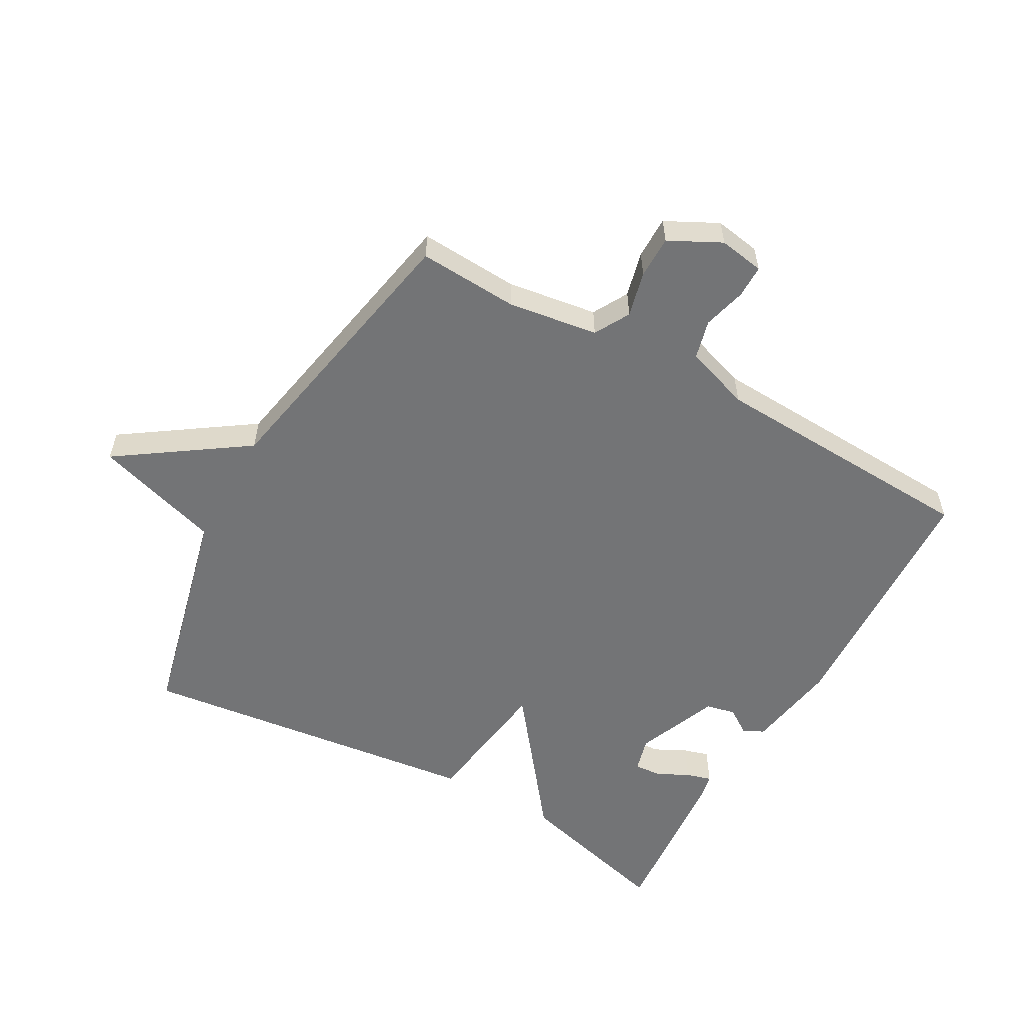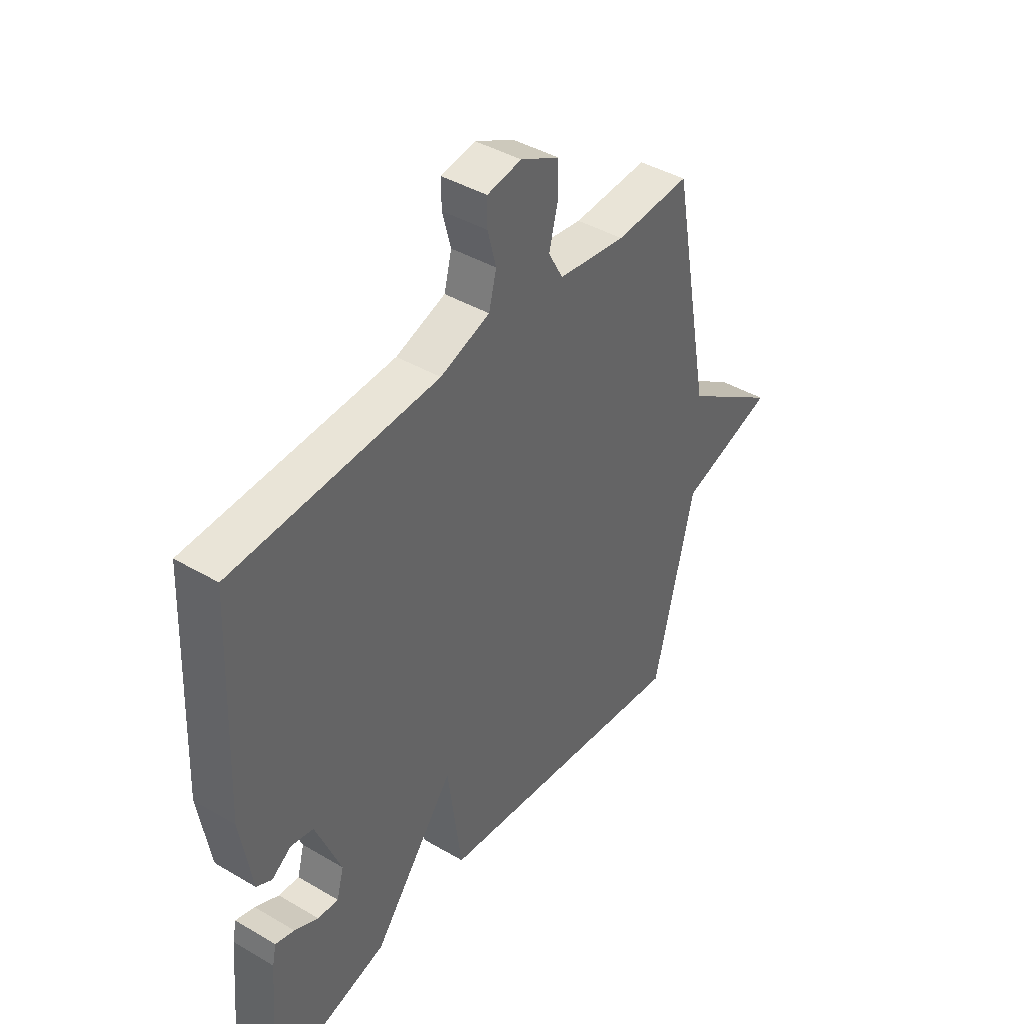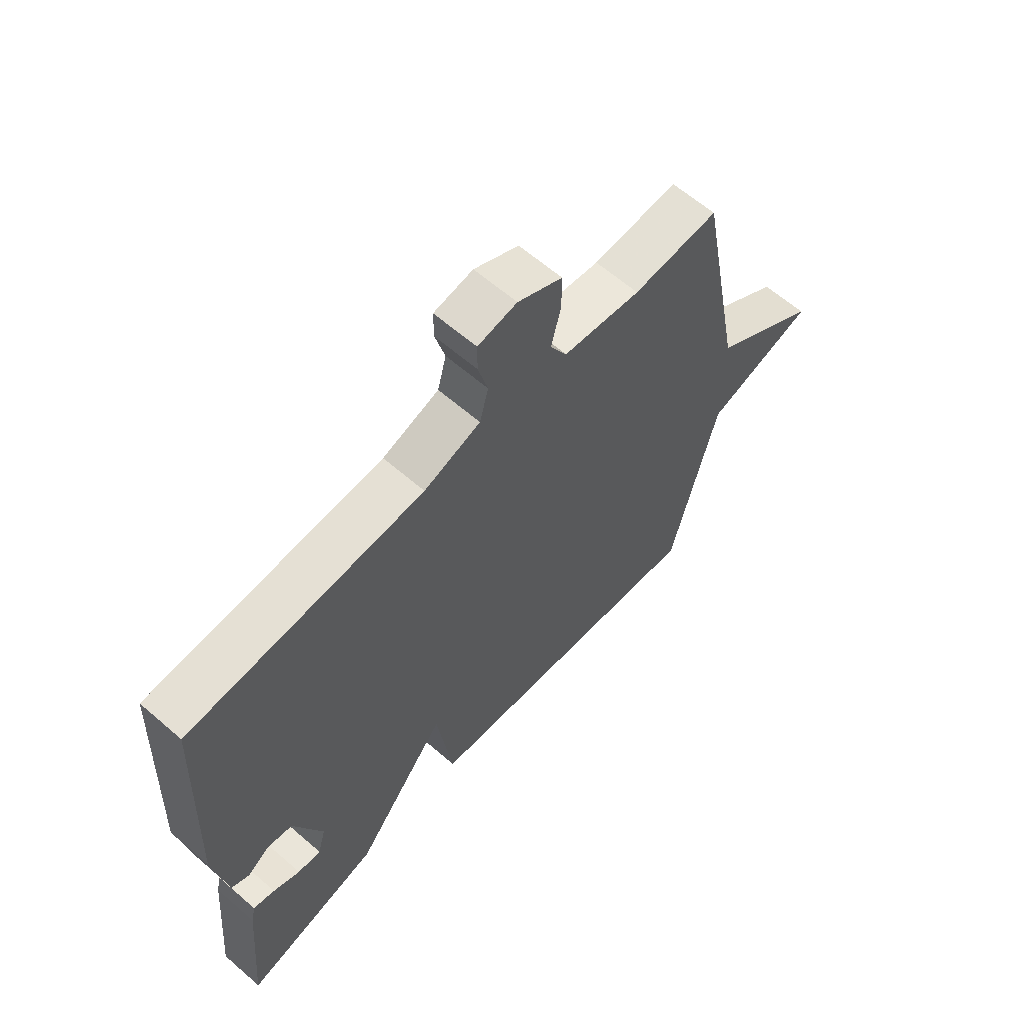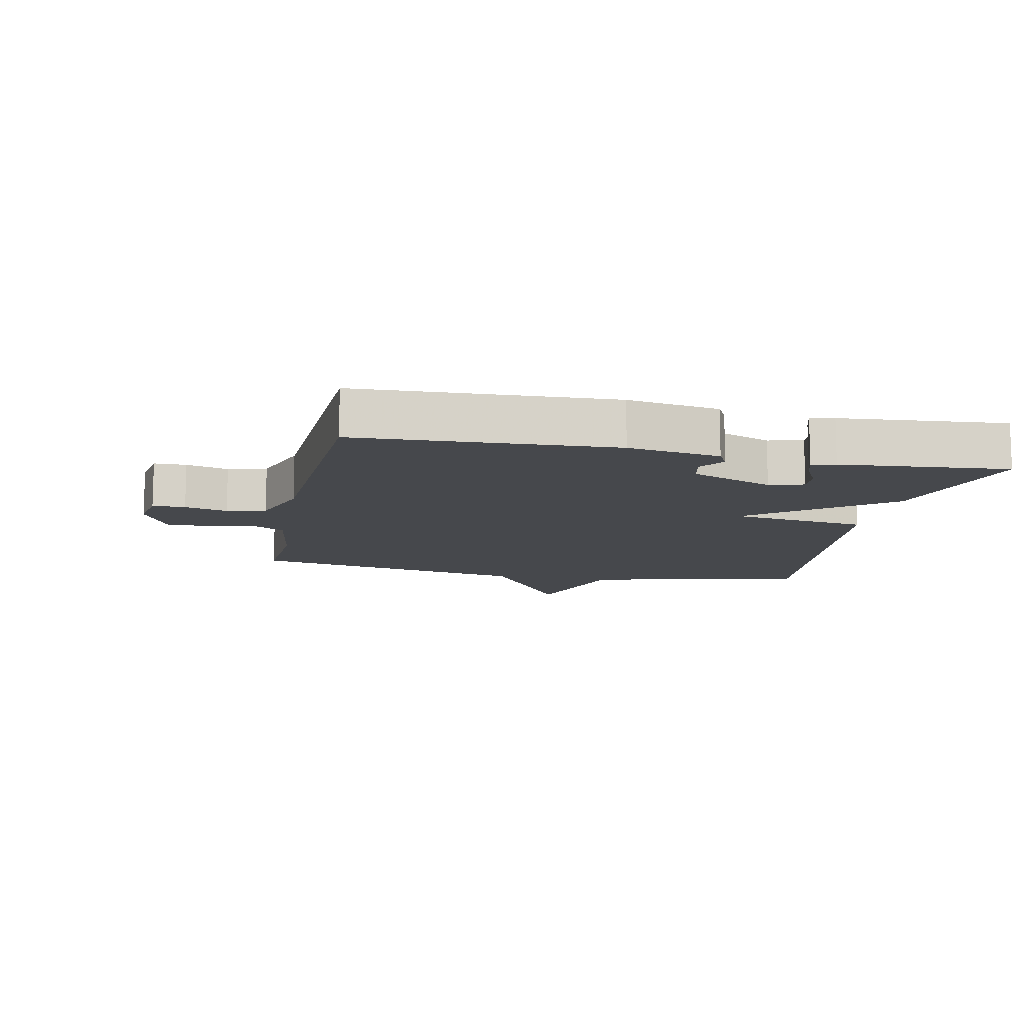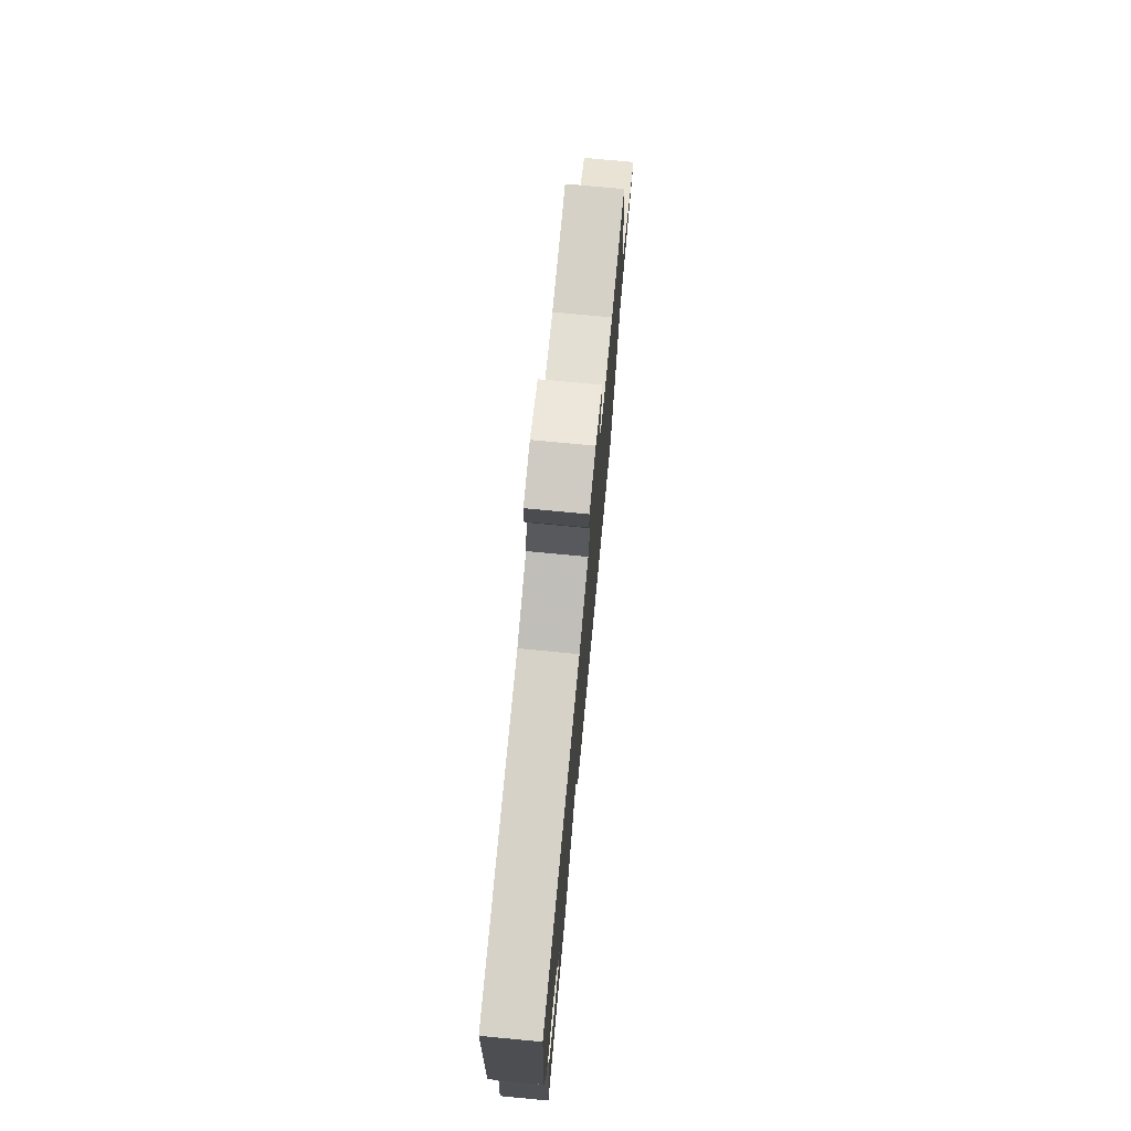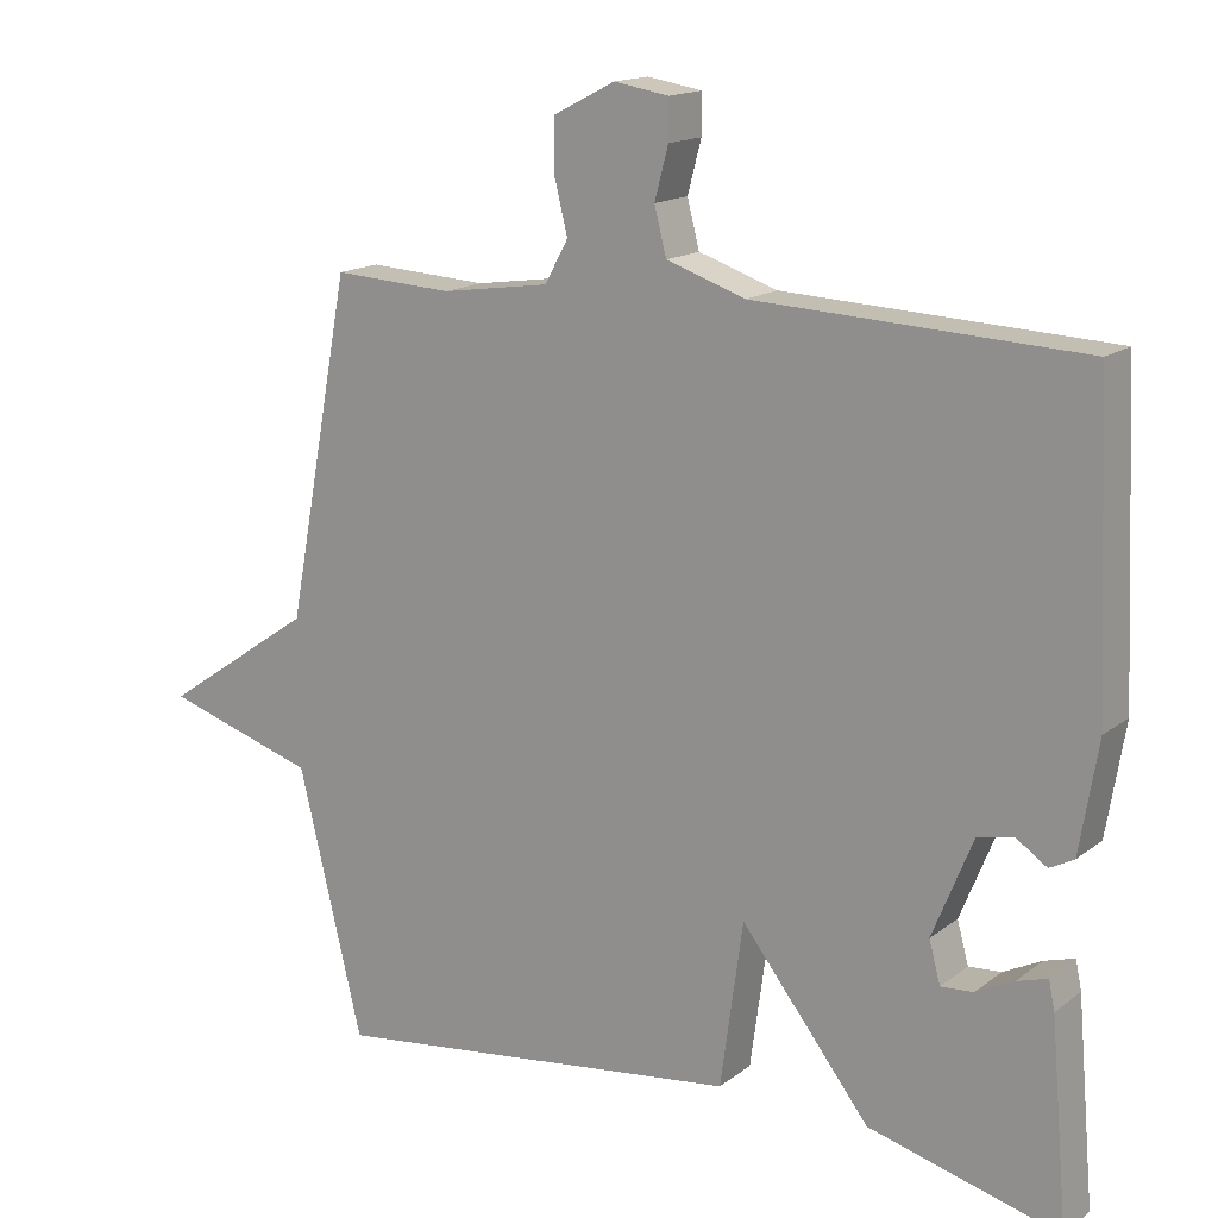
<metadata>
{"format":"obj","ext":"obj","renderer":"f3d","projection":"perspective","resolution":1024,"background":"white","views":[{"elev":-56.2,"azim":-29.3,"up":"+Y"},{"elev":42.0,"azim":125.2,"up":"+Z"},{"elev":62.5,"azim":131.3,"up":"+Z"},{"elev":-11.4,"azim":78.3,"up":"+Y"},{"elev":75.3,"azim":95.4,"up":"+Z"},{"elev":15.6,"azim":33.4,"up":"+Z"}]}
</metadata>
<code>
v 0.5 0.07 -0.5
v 0.248 0.07 -0.433
v 0.078 0.07 -0.215
v 0.048 0.07 -0.433
v -0.5 0.07 -0.5
v -0.585 0.07 -0.149
v -0.786 0.07 -0.087
v -0.585 0.07 0.051
v -0.5 0.07 0.5
v -0.342 0.07 0.491
v -0.199 0.07 0.512
v -0.168 0.07 0.568
v -0.186 0.07 0.64
v -0.186 0.07 0.707
v -0.104 0.07 0.749
v -0.032 0.07 0.737
v -0.032 0.07 0.685
v -0.05 0.07 0.617
v -0.034 0.07 0.555
v 0.07 0.07 0.52
v 0.5 0.07 0.5
v 0.518 0.07 0.094
v 0.494 0.07 -0.052
v 0.462 0.07 -0.069
v 0.421 0.07 -0.041
v 0.374 0.07 -0.051
v 0.321 0.07 -0.182
v 0.336 0.07 -0.237
v 0.379 0.07 -0.234
v 0.429 0.07 -0.209
v 0.469 0.07 -0.197
v 0.477 0.07 -0.235
v 0.5 0 -0.5
v 0.248 0 -0.433
v 0.078 0 -0.215
v 0.048 0 -0.433
v -0.5 0 -0.5
v -0.585 0 -0.149
v -0.786 0 -0.087
v -0.585 0 0.051
v -0.5 0 0.5
v -0.342 0 0.491
v -0.199 0 0.512
v -0.168 0 0.568
v -0.186 0 0.64
v -0.186 0 0.707
v -0.104 0 0.749
v -0.032 0 0.737
v -0.032 0 0.685
v -0.05 0 0.617
v -0.034 0 0.555
v 0.07 0 0.52
v 0.5 0 0.5
v 0.518 0 0.094
v 0.494 0 -0.052
v 0.462 0 -0.069
v 0.421 0 -0.041
v 0.374 0 -0.051
v 0.321 0 -0.182
v 0.336 0 -0.237
v 0.379 0 -0.234
v 0.429 0 -0.209
v 0.469 0 -0.197
v 0.477 0 -0.235
f 32 1 2
f 31 32 2
f 30 31 2
f 29 30 2
f 28 29 2
f 27 28 2 3
f 26 27 3
f 23 24 25
f 22 23 25
f 21 22 25
f 20 21 25
f 19 20 25 26
f 16 17 18
f 15 16 18
f 14 15 18
f 13 14 18
f 12 13 18
f 11 12 18 19
f 8 9 10
f 8 10 11
f 6 7 8
f 8 11 19
f 6 8 19
f 5 6 19
f 4 5 19
f 3 4 19
f 3 19 26
f 34 33 64
f 34 64 63
f 34 63 62
f 34 62 61
f 34 61 60
f 35 34 60 59
f 35 59 58
f 57 56 55
f 57 55 54
f 57 54 53
f 57 53 52
f 58 57 52 51
f 50 49 48
f 50 48 47
f 50 47 46
f 50 46 45
f 50 45 44
f 51 50 44 43
f 42 41 40
f 43 42 40
f 40 39 38
f 51 43 40
f 51 40 38
f 51 38 37
f 51 37 36
f 51 36 35
f 58 51 35
f 1 33 34 2
f 2 34 35 3
f 3 35 36 4
f 4 36 37 5
f 5 37 38 6
f 6 38 39 7
f 7 39 40 8
f 8 40 41 9
f 9 41 42 10
f 10 42 43 11
f 11 43 44 12
f 12 44 45 13
f 13 45 46 14
f 14 46 47 15
f 15 47 48 16
f 16 48 49 17
f 17 49 50 18
f 18 50 51 19
f 19 51 52 20
f 20 52 53 21
f 21 53 54 22
f 22 54 55 23
f 23 55 56 24
f 24 56 57 25
f 25 57 58 26
f 26 58 59 27
f 27 59 60 28
f 28 60 61 29
f 29 61 62 30
f 30 62 63 31
f 31 63 64 32
f 32 64 33 1

</code>
